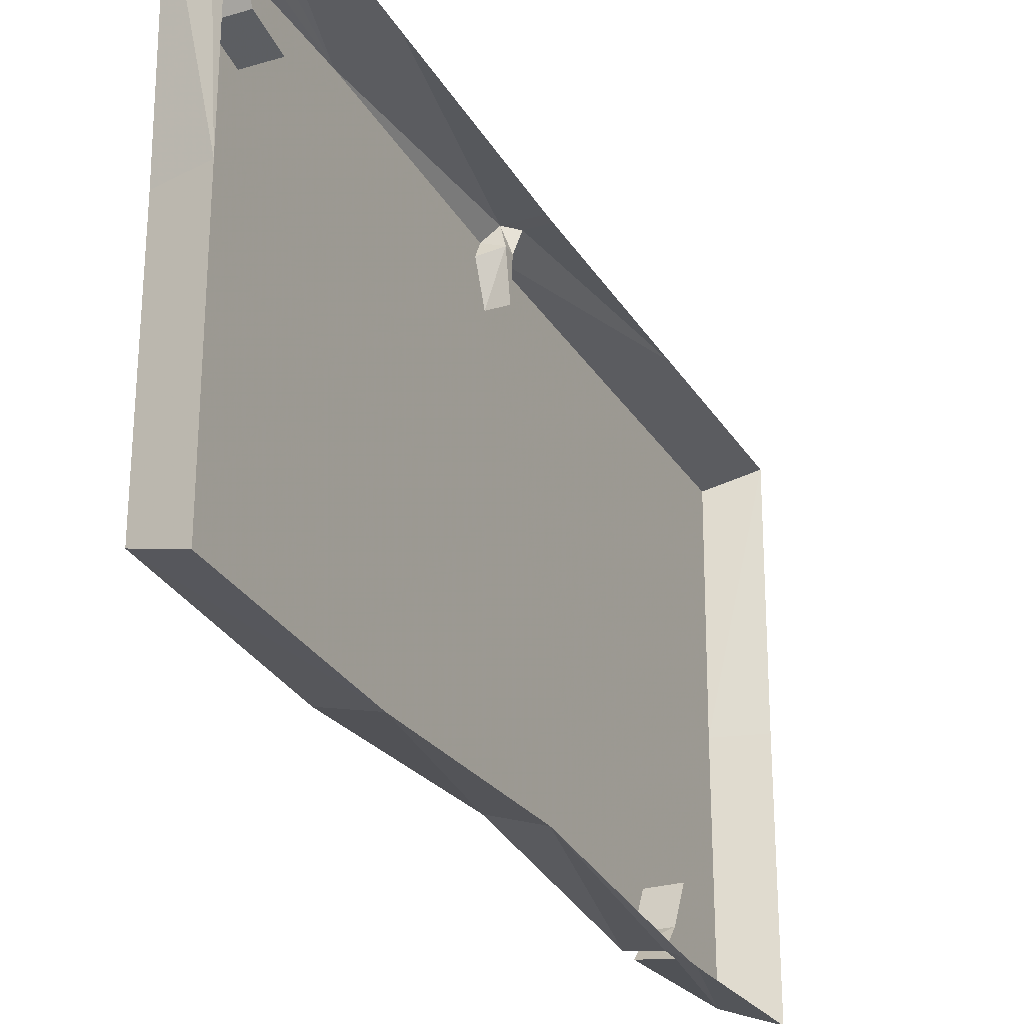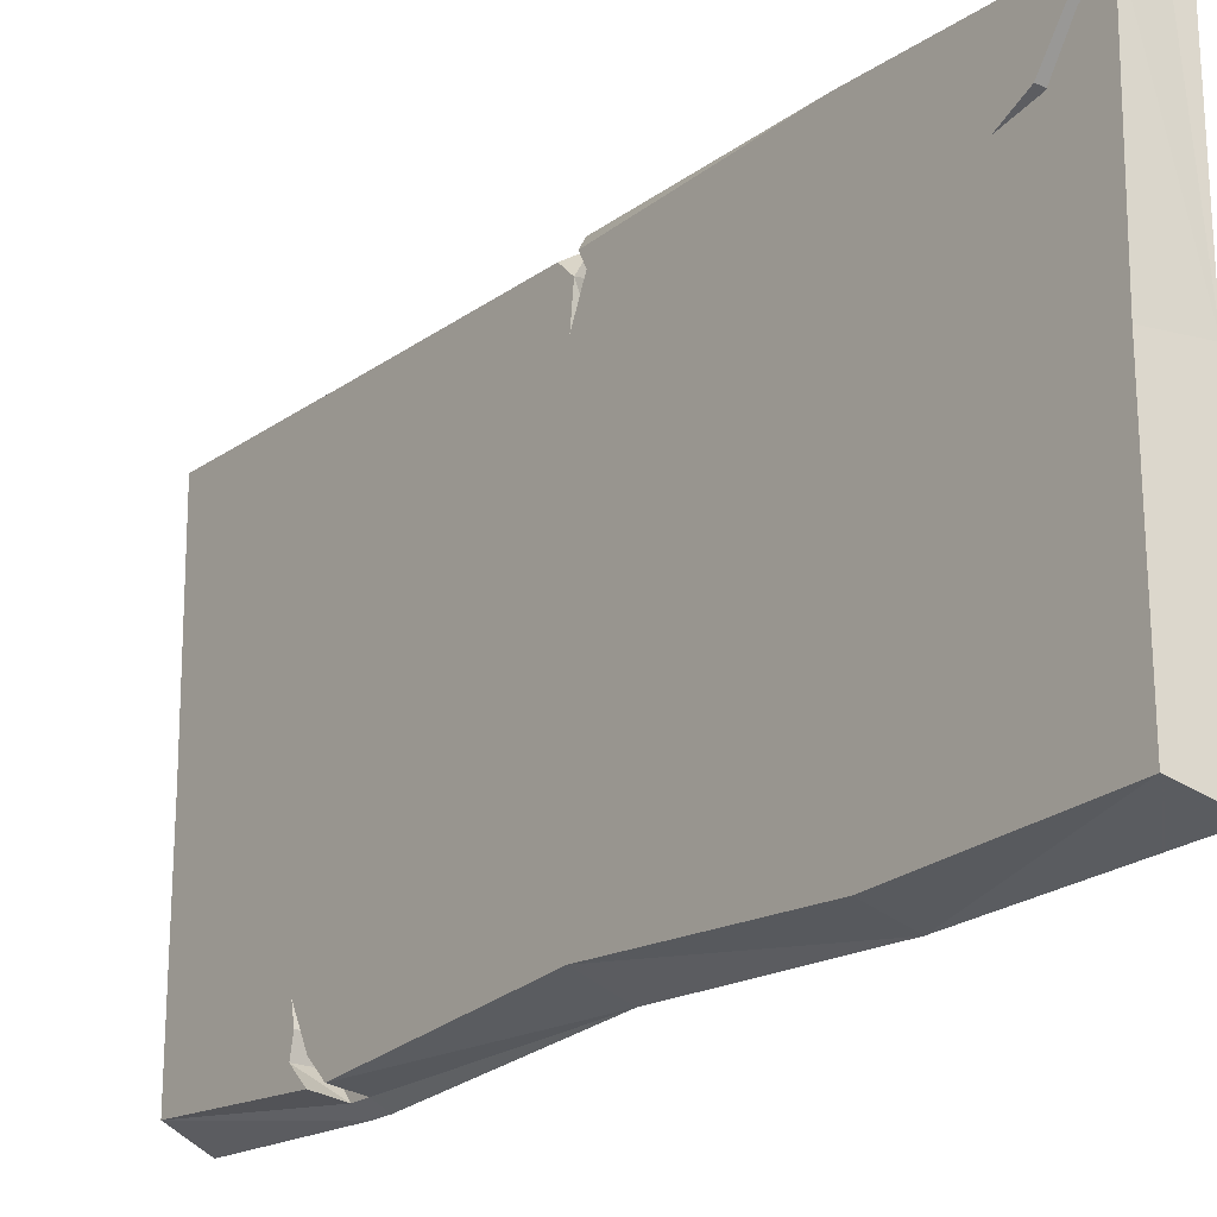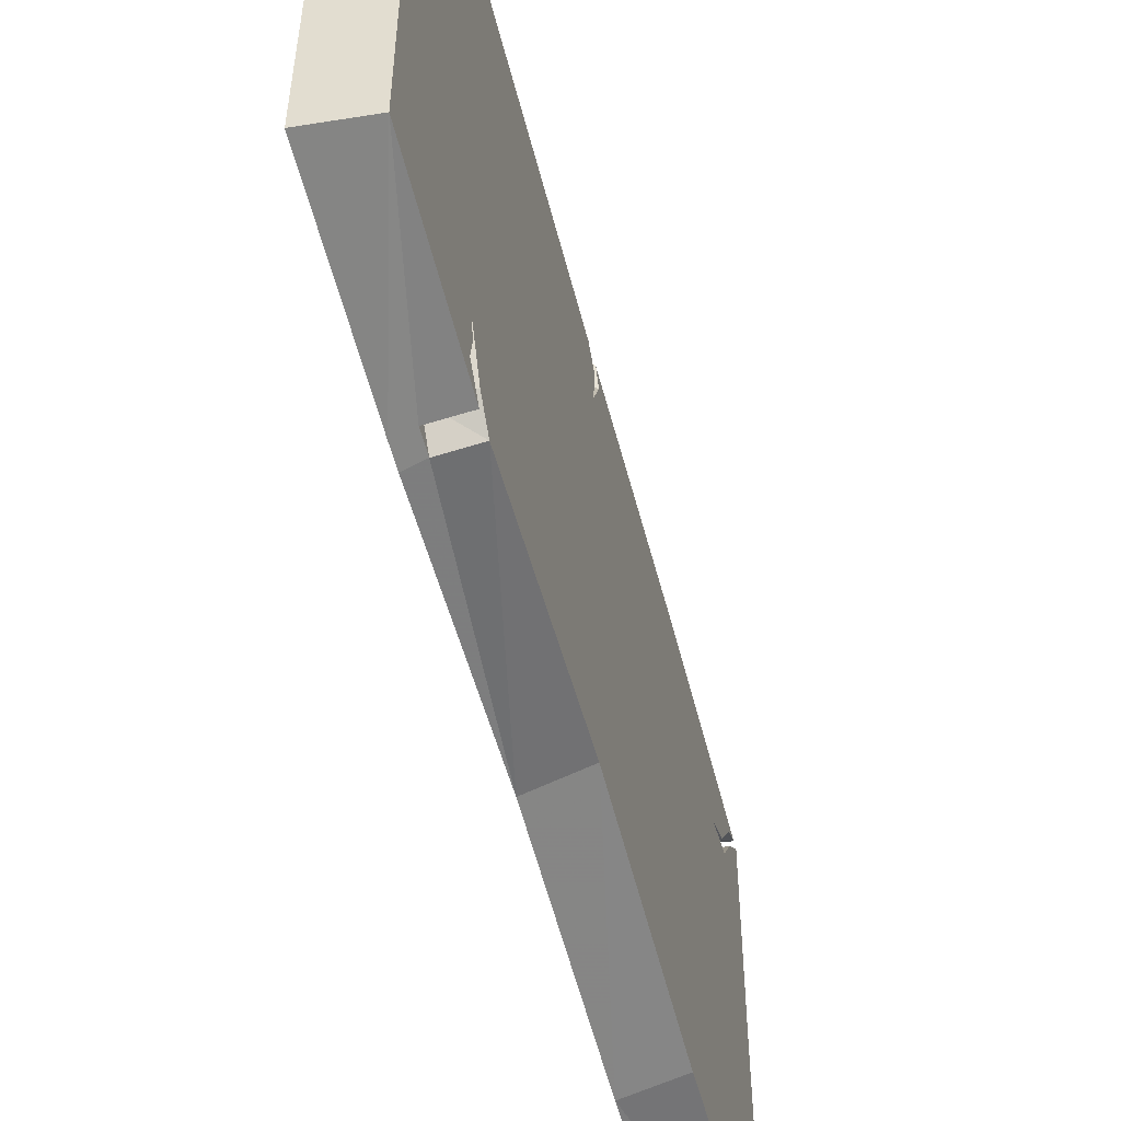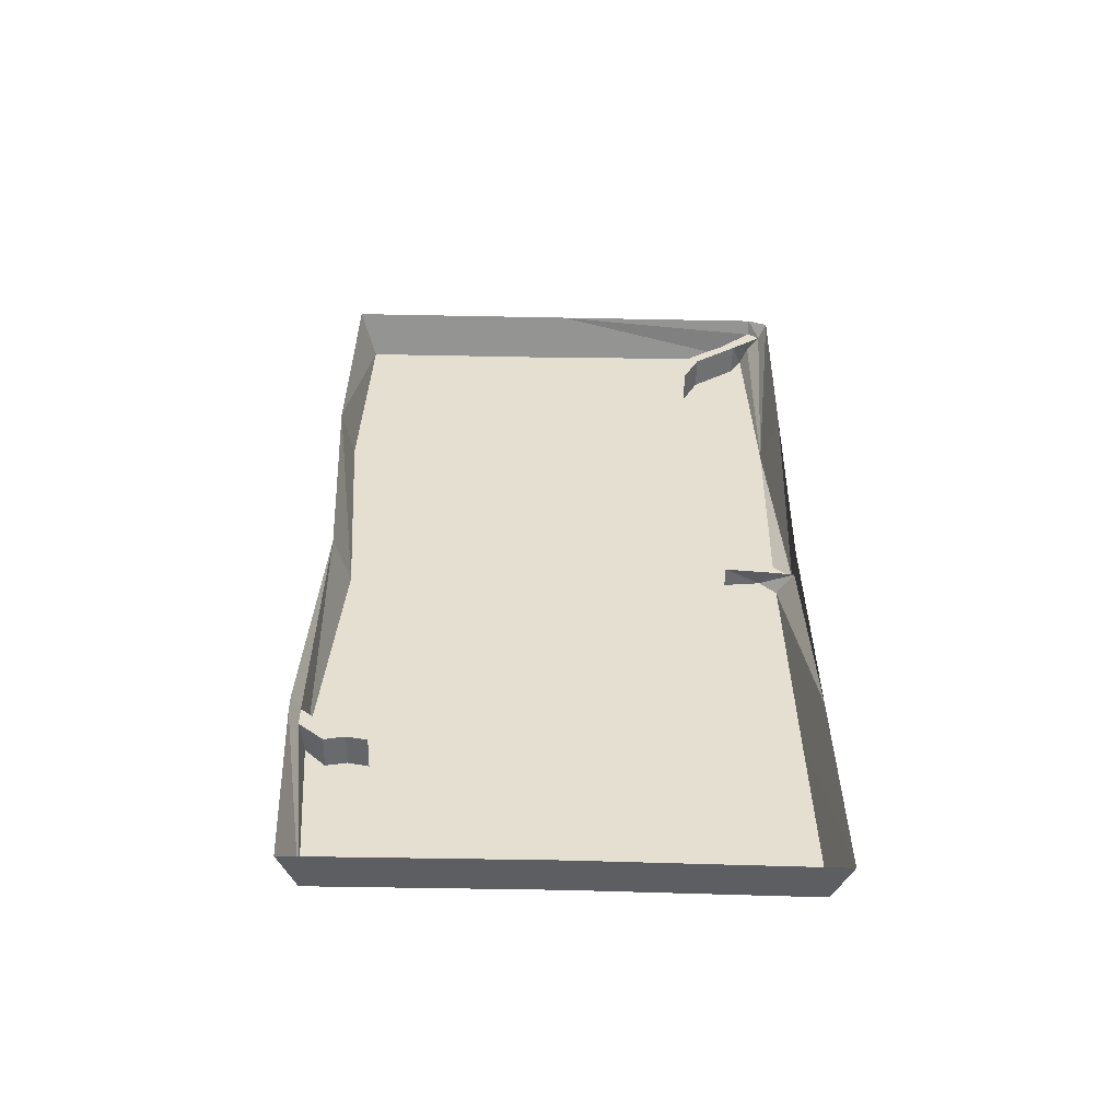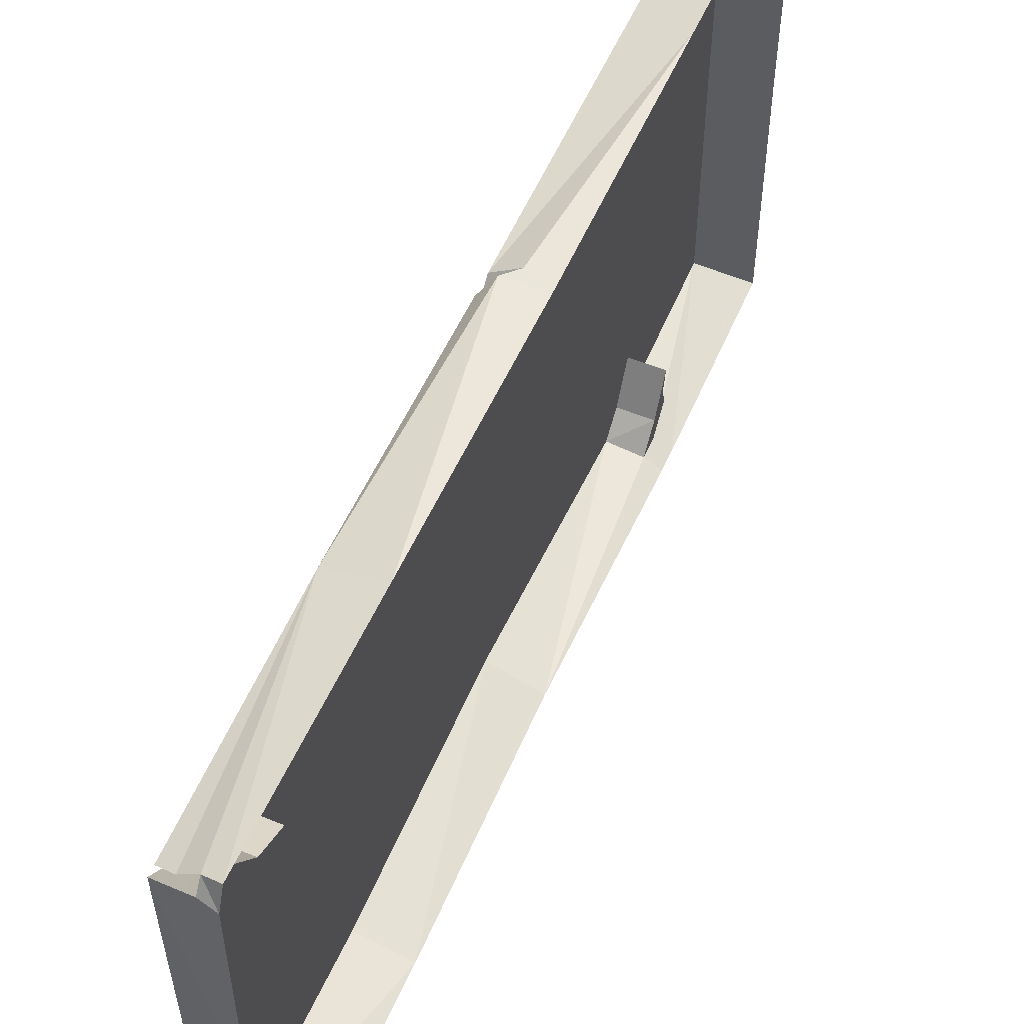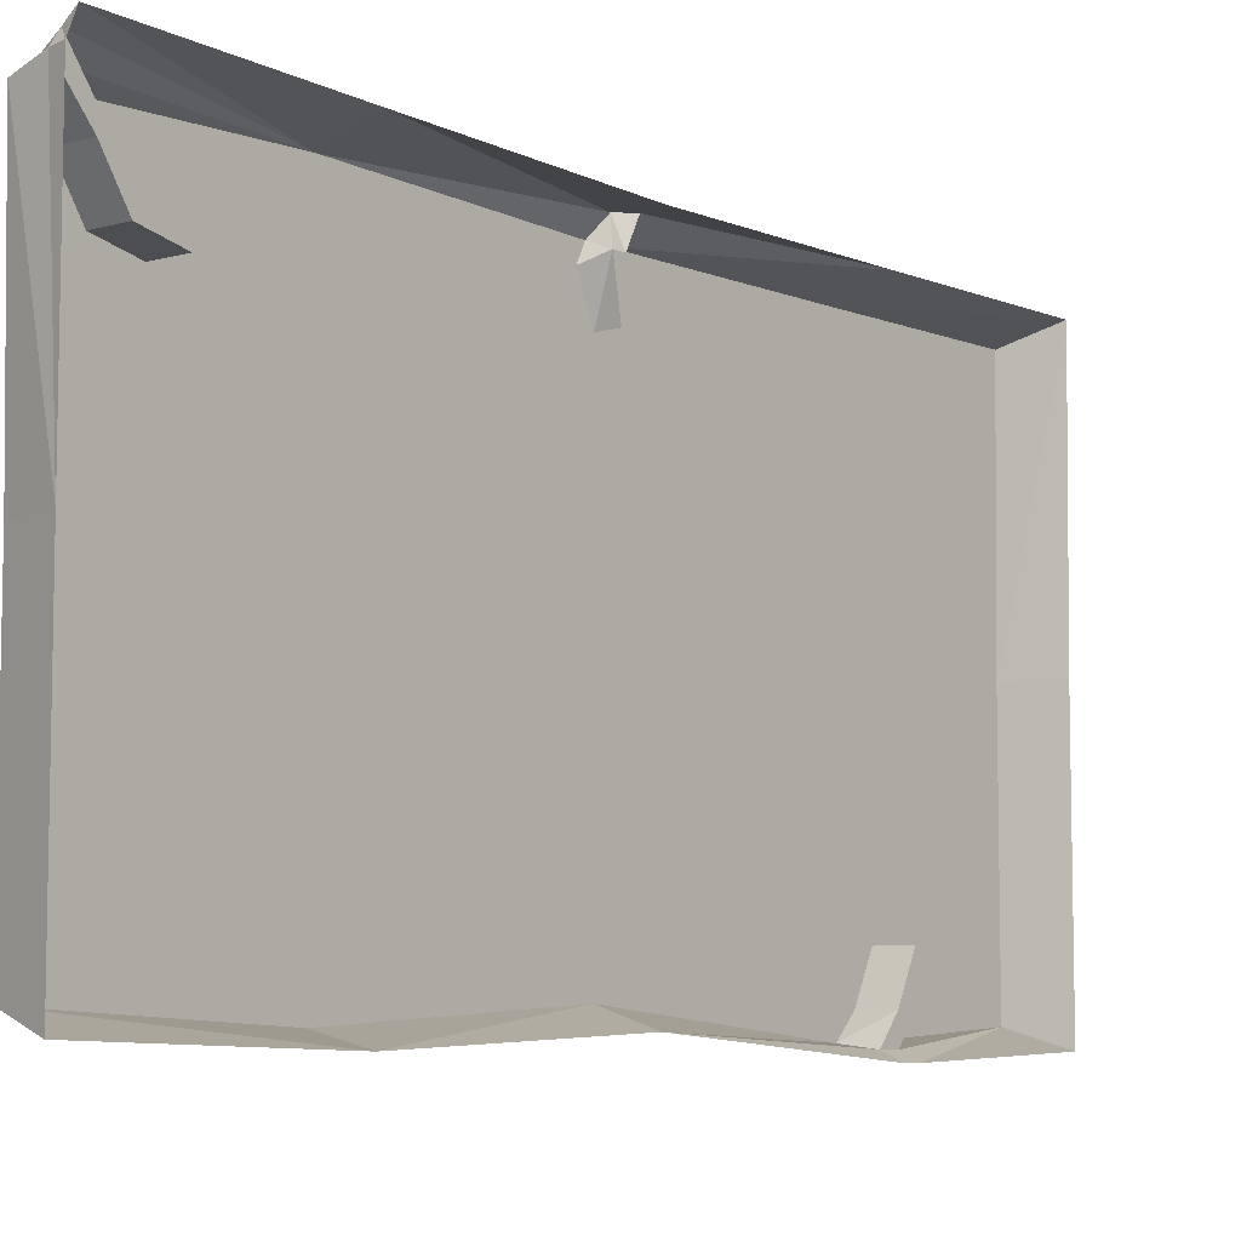
<metadata>
{"format":"obj","ext":"obj","renderer":"f3d","projection":"perspective","resolution":1024,"background":"white","views":[{"elev":-27.3,"azim":-155.4,"up":"+Z"},{"elev":-21.5,"azim":142.1,"up":"+Z"},{"elev":-54.6,"azim":14.3,"up":"+Z"},{"elev":-52.9,"azim":-91.2,"up":"+Y"},{"elev":54.8,"azim":-156.6,"up":"+Z"},{"elev":-7.4,"azim":-141.8,"up":"+Z"}]}
</metadata>
<code>
v -0.4062 -0.1875 0.125
v -0.4062 -0.1875 0.2031
v -0.4062 -0.2344 0.2578
v -0.4062 -0.2344 0.1719
v -0.4062 -0.2812 0.1094
v -0.4062 -0.2031 0.1094
v -0.4062 -0.25 0.1562
v -0.4062 -0.3203 0.1562
v -0.4062 -1.586 -0.2812
v -0.4062 -1.664 -0.2812
v -0.4062 -1.617 -0.3281
v -0.4062 -1.547 -0.3281
v -0.4062 -1.023 -0.2656
v -0.4062 -1.078 -0.2891
v -0.4062 -1.023 -0.3125
v -0.4062 -0.9844 -0.3125
v -0.4062 -0.9844 -0.2656
v -0.4062 -0.9531 -0.3281
v -0.4062 -0.9531 -0.25
v -0.4062 -1.672 -0.1328
v -0.4062 -1.617 -0.1641
v -0.4062 -1.555 -0.1328
v -0.4062 -1.617 -0.1016
v -0.4062 -1.633 0.2188
v -0.4062 -1.633 0.1016
v -0.4062 -1.578 0.1641
v -0.4062 -1.438 -0.07812
v -0.4062 -1.453 -0.1797
v -0.4062 -1.398 -0.1797
v -0.4062 -1.383 -0.07812
v -0.4062 -1.641 0.2266
v -0.4062 -1.609 0.2266
v -0.4062 -1.609 0.2734
v -0.4062 -1.641 0.2969
v -0.4062 -1.547 0.2969
v -0.4062 -1.547 0.3359
v -0.4062 -1.188 -0.1875
v -0.4062 -1.188 -0.07031
v -0.4062 -1.289 -0.125
v -0.4062 -1.375 0.01562
v -0.4062 -1.414 0.0625
v -0.4062 -1.469 -0.03125
v -0.4062 -1.352 0.1719
v -0.4062 -1.375 0.1953
v -0.4062 -1.406 0.1641
v -0.4062 -1.406 0.125
v -0.4062 -1.469 0.1953
v -0.4062 -1.492 0.1719
v -0.4062 -1.406 0.2734
v -0.4062 -1.352 0.2969
v -0.4062 -1.406 0.3203
v -0.4062 -1.445 0.3203
v -0.4062 -1.445 0.2734
v -0.4062 -1.477 0.3359
v -0.4062 -1.477 0.2578
v -0.4062 -1.227 0.2422
v -0.4062 -1.164 0.3203
v -0.4062 -1.211 0.3516
v -0.4062 -1.273 0.2734
v -0.4062 -1.156 -0.2656
v -0.4062 -1.18 -0.25
v -0.4062 -1.203 -0.2891
v -0.4062 -1.188 -0.3281
v -0.4062 -1.273 -0.2812
v -0.4062 -1.289 -0.3125
v -0.4062 -1 -0.1641
v -0.4062 -0.9453 -0.1719
v -0.4062 -0.9766 -0.125
v -0.4062 -1.016 -0.1016
v -0.4062 -1.039 -0.1484
v -0.4062 -1.031 -0.07812
v -0.4062 -1.07 -0.1406
v -0.4062 -1.266 0.05469
v -0.4062 -1.258 -0.007812
v -0.4062 -1.164 0.04688
v -0.4062 -1.016 0.125
v -0.4062 -0.9844 0.1797
v -0.4062 -1.016 0.2188
v -0.4062 -1.047 0.1797
v -0.4062 -1.016 0.04688
v -0.4062 -1 0.02344
v -0.4062 -0.9609 0.0625
v -0.4062 -0.9844 0.09375
v -0.4062 -1.008 0.08594
v -0.4062 -0.9609 0.02344
v -0.4062 -0.9453 0.03125
v -0.4062 -1.07 0
v -0.4062 -1.062 -0.01562
v -0.4062 -1.047 0.3281
v -0.4062 -1.062 0.2969
v -0.4062 -0.9844 0.2656
v -0.4062 -0.9688 0.2969
v -0.4062 -1.016 0.3438
v -0.4062 -0.9844 0.3281
v -0.4062 -1.047 0.2656
v -0.4062 -1.016 0.25
v -0.4062 -0.5 -0.2969
v -0.4062 -0.4766 -0.3203
v -0.4062 -0.4453 -0.2891
v -0.4062 -0.4453 -0.25
v -0.4062 -0.3828 -0.3203
v -0.4062 -0.3594 -0.2969
v -0.4062 -0.8125 -0.25
v -0.4062 -0.8438 -0.3047
v -0.4062 -0.8125 -0.3438
v -0.4062 -0.7812 -0.3047
v -0.4062 -0.4375 -0.1172
v -0.4062 -0.4922 -0.1406
v -0.4062 -0.4375 -0.1641
v -0.4062 -0.3984 -0.1641
v -0.4062 -0.3984 -0.1172
v -0.4062 -0.3672 -0.1797
v -0.4062 -0.3672 -0.1016
v -0.4062 -0.4141 -0.02344
v -0.4062 -0.3984 0.07812
v -0.4062 -0.4531 0.07812
v -0.4062 -0.4688 -0.02344
v -0.4062 -0.4844 0.2344
v -0.4062 -0.4844 0.1172
v -0.4062 -0.3828 0.1719
v -0.4062 -0.1797 0.02344
v -0.4062 -0.2344 0.05469
v -0.4062 -0.2969 0.02344
v -0.4062 -0.2344 -0.007812
v -0.4062 -0.2109 -0.07031
v -0.4062 -0.2422 -0.07031
v -0.4062 -0.2422 -0.1172
v -0.4062 -0.2109 -0.1406
v -0.4062 -0.3047 -0.1406
v -0.4062 -0.3047 -0.1797
v -0.4062 -0.2266 -0.3438
v -0.4062 -0.2266 -0.2266
v -0.4062 -0.2812 -0.2891
v -0.4062 -0.4766 0.3281
v -0.4062 -0.4375 0.2812
v -0.4062 -0.3828 0.375
v -0.4062 -0.5703 0.2812
v -0.4062 -0.5781 0.3438
v -0.4062 -0.6719 0.2891
v -0.4062 -0.6875 0.1328
v -0.4062 -0.6641 0.1172
v -0.4062 -0.6406 0.1562
v -0.4062 -0.6562 0.1953
v -0.4062 -0.5703 0.1484
v -0.4062 -0.5547 0.1797
v -0.4062 -0.6328 0.0625
v -0.4062 -0.6875 0.07031
v -0.4062 -0.6562 0.02344
v -0.4062 -0.6172 0
v -0.4062 -0.5938 0.04688
v -0.4062 -0.6016 -0.02344
v -0.4062 -0.5625 0.03906
v -0.4062 -0.6016 -0.07031
v -0.4062 -0.6641 -0.1484
v -0.4062 -0.6172 -0.1797
v -0.4062 -0.5547 -0.1016
v -0.4062 -0.8125 0.2969
v -0.4062 -0.8281 0.3203
v -0.4062 -0.8672 0.2812
v -0.4062 -0.8438 0.25
v -0.4062 -0.8203 0.2578
v -0.4062 -0.8672 0.3203
v -0.4062 -0.8828 0.3125
v -0.4062 -0.7578 0.3438
v -0.4062 -0.7656 0.3594
v -0.4062 -0.8125 0.1328
v -0.4062 -0.7578 0.1562
v -0.4062 -0.8125 0.1797
v -0.4062 -0.8516 0.1797
v -0.4062 -0.8516 0.1328
v -0.4062 -0.8828 0.1953
v -0.4062 -0.8828 0.1172
v -0.4062 -0.7734 -0.1562
v -0.4062 -0.7578 -0.125
v -0.4062 -0.8359 -0.09375
v -0.4062 -0.8516 -0.125
v -0.4062 -0.8047 -0.1719
v -0.4062 -0.8359 -0.1562
v -0.4062 -0.7734 -0.09375
v -0.4062 -0.8047 -0.07812
v -0.4062 -0.125 0.3672
v -0.4062 -0.1719 0.2969
v -0.4062 -0.125 0.007812
v -0.4062 -0.07812 0.007812
v -0.4062 -0.07031 0.4219
v -0.4688 -0.0625 0.4375
v -0.4688 -0.125 0.3672
v -0.4688 -0.1719 0.2969
v -0.4062 -0.25 0.2812
v -0.4062 -0.4844 0.007812
v -0.4062 -0.125 -0.3984
v -0.4062 -0.07812 -0.4297
v -0.5 -0.05469 -0.4609
v -0.5 -0.05469 0.007812
v -0.5 -0.05469 0.4375
v -0.4688 -0.07812 0.4609
v -0.4688 -0.125 0.3984
v -0.4688 -0.1875 0.3125
v -0.4688 -0.25 0.2812
v -0.4062 -0.1875 0.3125
v -0.4062 -0.4844 0.4062
v -0.4062 -0.9062 0.3984
v -0.4062 -0.9375 0.3281
v -0.4062 -0.9375 0.007812
v -0.4062 -0.4844 -0.4062
v -0.4062 -0.4844 -0.4453
v -0.5 -0.4844 -0.4688
v -0.4062 -0.125 0.3984
v -0.4375 -0.125 0.3984
v -0.4062 -0.08594 0.4219
v -0.4062 -0.4844 0.4375
v -0.4062 -0.9219 0.4297
v -0.4453 -0.9219 0.4141
v -0.4453 -0.9375 0.3281
v -0.4062 -0.9297 0.3984
v -0.4062 -1.398 0.4062
v -0.4062 -1.398 0.007812
v -0.4062 -0.9375 -0.3828
v -0.4062 -0.9375 -0.4141
v -0.5 -0.9375 -0.4453
v -0.4062 -1.398 -0.4531
v -0.4688 -1.398 -0.4609
v -0.5 -1.398 -0.4766
v -0.5 -1.438 -0.4766
v -0.4688 -1.438 -0.4609
v -0.4062 -1.766 -0.4297
v -0.5 -1.789 -0.4609
v -0.5 -1.789 0.007812
v -0.4062 -1.766 0.007812
v -0.5 -1.797 0.4766
v -0.4062 -1.773 0.4453
v -0.4062 -1.398 0.4375
v -0.5 -1.398 0.4688
v -0.4062 -0.9609 0.4297
v -0.4531 -0.9609 0.4609
v -0.5 -0.9609 0.4609
v -0.5 -0.9375 0.4609
v -0.4297 -0.9375 0.4609
v -0.5 -0.4844 0.4688
v -0.5 -0.07031 0.4766
v -0.4062 -1.727 0.4141
v -0.4062 -1.719 0.007812
v -0.4062 -1.477 -0.3359
v -0.4062 -1.461 -0.3672
v -0.4062 -1.438 -0.4141
v -0.4375 -0.07812 0.4375
v -0.4453 -0.9453 0.4141
v -0.4062 -1.719 -0.3984
v -0.4062 -1.477 -0.4141
v -0.4062 -1.469 -0.375
v -0.4062 -1.438 -0.4531
v -0.4688 -1.477 -0.4141
v -0.4688 -1.469 -0.375
v -0.4688 -1.477 -0.3359
v -0.4688 -1.461 -0.3672
v -0.4688 -1.438 -0.4141
f 1 2 3
f 1 3 4
f 5 6 7
f 5 7 8
f 9 10 11
f 9 11 12
f 13 14 15
f 13 15 16
f 13 16 17
f 17 16 18
f 17 18 19
f 20 21 22
f 20 22 23
f 24 25 26
f 27 28 29
f 27 29 30
f 31 32 33
f 31 33 34
f 34 33 35
f 34 35 36
f 37 38 39
f 40 41 42
f 43 44 45
f 43 45 46
f 46 45 47
f 46 47 48
f 49 50 51
f 49 51 52
f 49 52 53
f 53 52 54
f 53 54 55
f 56 57 58
f 56 58 59
f 60 61 62
f 60 62 63
f 63 62 64
f 63 64 65
f 66 67 68
f 66 68 69
f 66 69 70
f 70 69 71
f 70 71 72
f 73 74 75
f 76 77 78
f 76 78 79
f 80 81 82
f 80 82 83
f 80 83 84
f 82 81 85
f 82 85 86
f 81 80 87
f 81 87 88
f 89 90 91
f 89 91 92
f 89 92 93
f 93 92 94
f 90 95 96
f 90 96 91
f 97 98 99
f 97 99 100
f 100 99 101
f 100 101 102
f 103 104 105
f 103 105 106
f 107 108 109
f 107 109 110
f 107 110 111
f 111 110 112
f 111 112 113
f 114 115 116
f 114 116 117
f 118 119 120
f 121 122 123
f 121 123 124
f 125 126 127
f 125 127 128
f 128 127 129
f 128 129 130
f 131 132 133
f 134 135 136
f 137 138 139
f 140 141 142
f 140 142 143
f 143 142 144
f 143 144 145
f 146 147 148
f 146 148 149
f 146 149 150
f 150 149 151
f 150 151 152
f 153 154 155
f 153 155 156
f 157 158 159
f 157 159 160
f 157 160 161
f 159 158 162
f 159 162 163
f 158 157 164
f 158 164 165
f 166 167 168
f 166 168 169
f 166 169 170
f 170 169 171
f 170 171 172
f 173 174 175
f 173 175 176
f 173 176 177
f 177 176 178
f 174 179 180
f 174 180 175
f 184 192 193
f 184 193 194
f 184 194 185
f 185 194 186
f 186 194 195
f 186 195 196
f 186 196 187
f 187 196 197
f 187 197 198
f 187 198 188
f 188 198 199
f 240 196 195
f 235 247 238
f 238 247 213
f 247 214 213
f 222 256 252
f 222 252 225
f 254 253 255
f 255 253 252
f 255 252 256
f 181 182 183
f 182 189 183
f 183 189 190
f 183 190 191
f 189 200 201
f 189 201 190
f 190 201 202
f 190 202 203
f 190 203 204
f 190 204 205
f 190 205 191
f 208 201 200
f 203 215 216
f 203 216 217
f 203 217 204
f 204 217 218
f 204 218 205
f 227 226 228
f 228 226 229
f 228 229 230
f 230 229 231
f 217 216 241
f 217 241 242
f 217 242 243
f 217 243 244
f 217 244 245
f 217 245 218
f 248 249 250
f 248 250 243
f 248 243 242
f 181 183 184
f 181 184 185
f 183 191 192
f 183 192 184
f 231 229 242
f 231 242 241
f 248 242 229
f 248 229 226
f 181 185 186
f 181 186 187
f 181 187 182
f 182 187 188
f 182 188 189
f 188 199 189
f 189 199 200
f 192 206 207
f 192 207 193
f 208 200 198
f 208 198 209
f 202 212 213
f 202 213 203
f 203 213 214
f 203 214 215
f 206 219 207
f 207 219 220
f 220 219 221
f 220 221 222
f 220 222 223
f 223 222 224
f 224 222 225
f 224 225 226
f 224 226 227
f 230 231 232
f 230 232 233
f 233 232 234
f 233 234 235
f 233 235 236
f 236 235 237
f 237 235 238
f 237 238 239
f 239 238 211
f 239 211 240
f 240 211 196
f 211 210 246
f 211 246 196
f 197 209 198
f 234 215 235
f 235 215 247
f 238 213 212
f 238 212 211
f 215 214 247
f 200 199 198
f 249 251 225
f 249 225 252
f 249 252 250
f 250 252 253
f 250 253 243
f 243 253 254
f 243 254 244
f 244 254 255
f 244 255 245
f 245 255 256
f 245 256 221
f 221 256 222
f 225 251 226
f 191 205 206
f 191 206 192
f 208 209 210
f 208 210 201
f 201 210 211
f 201 211 202
f 202 211 212
f 205 218 219
f 205 219 206
f 218 245 221
f 218 221 219
f 196 246 197
f 197 246 210
f 197 210 209
f 231 241 232
f 232 241 216
f 232 216 234
f 234 216 215
f 248 226 249
f 249 226 251

</code>
